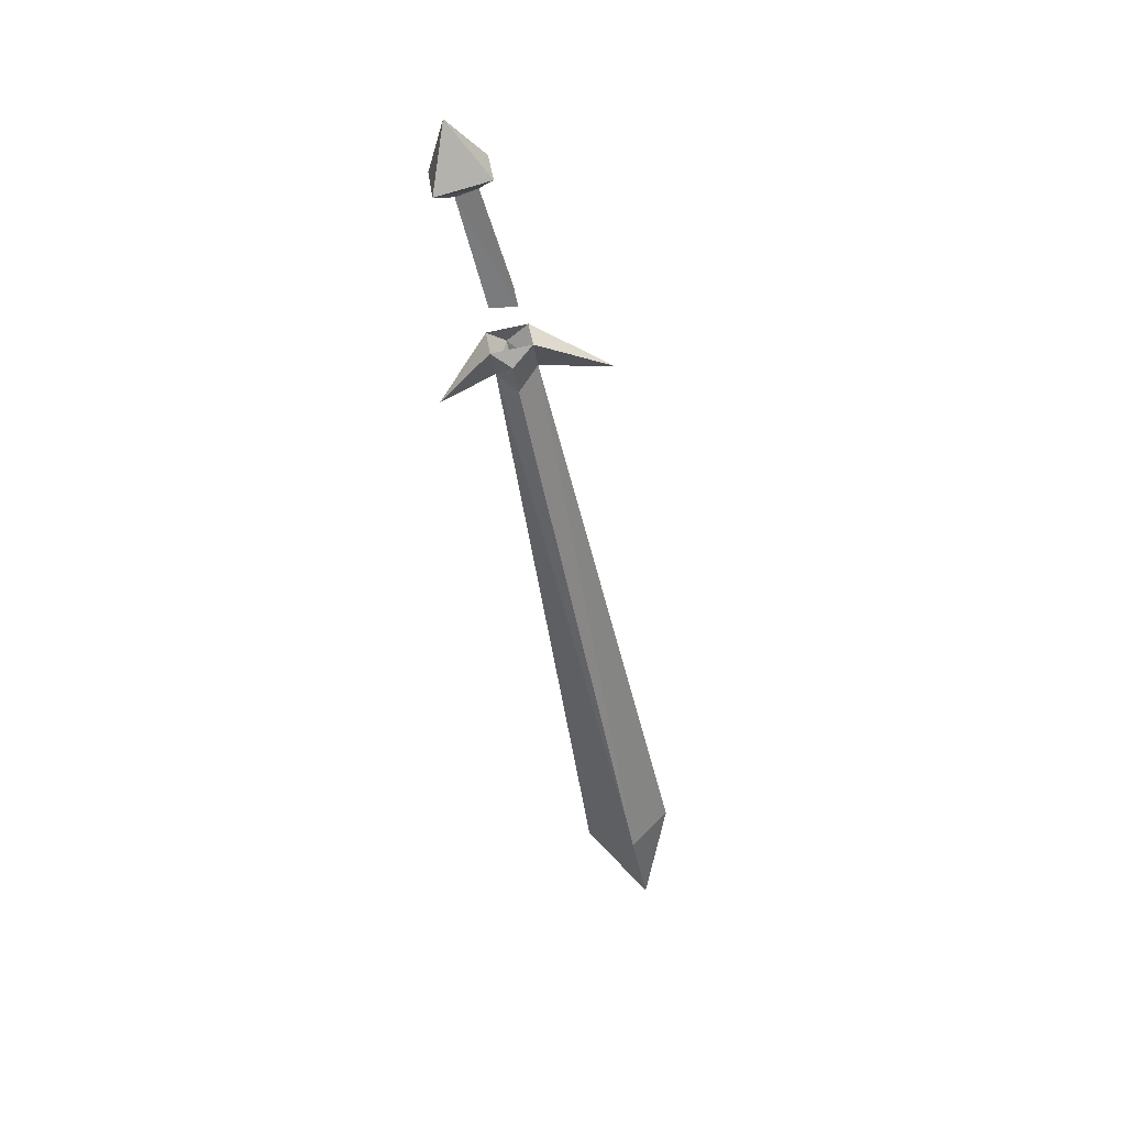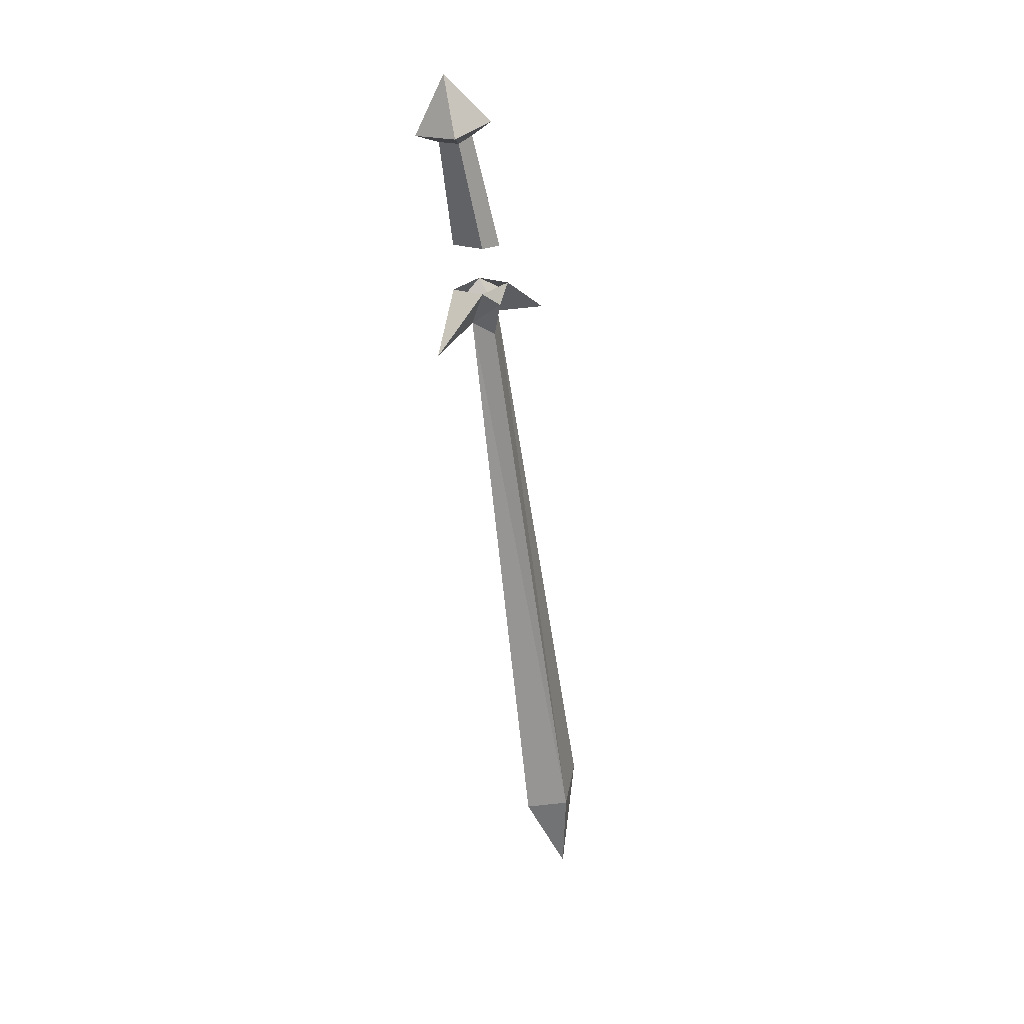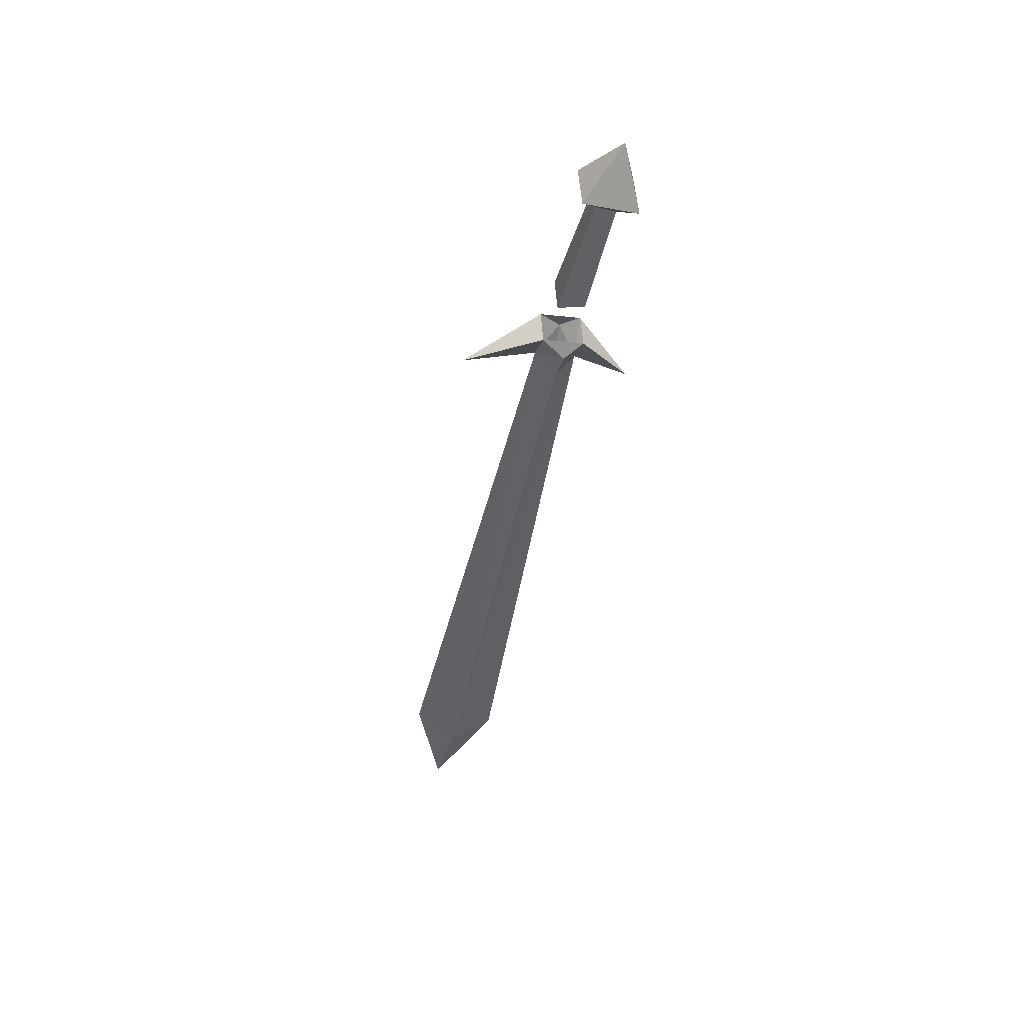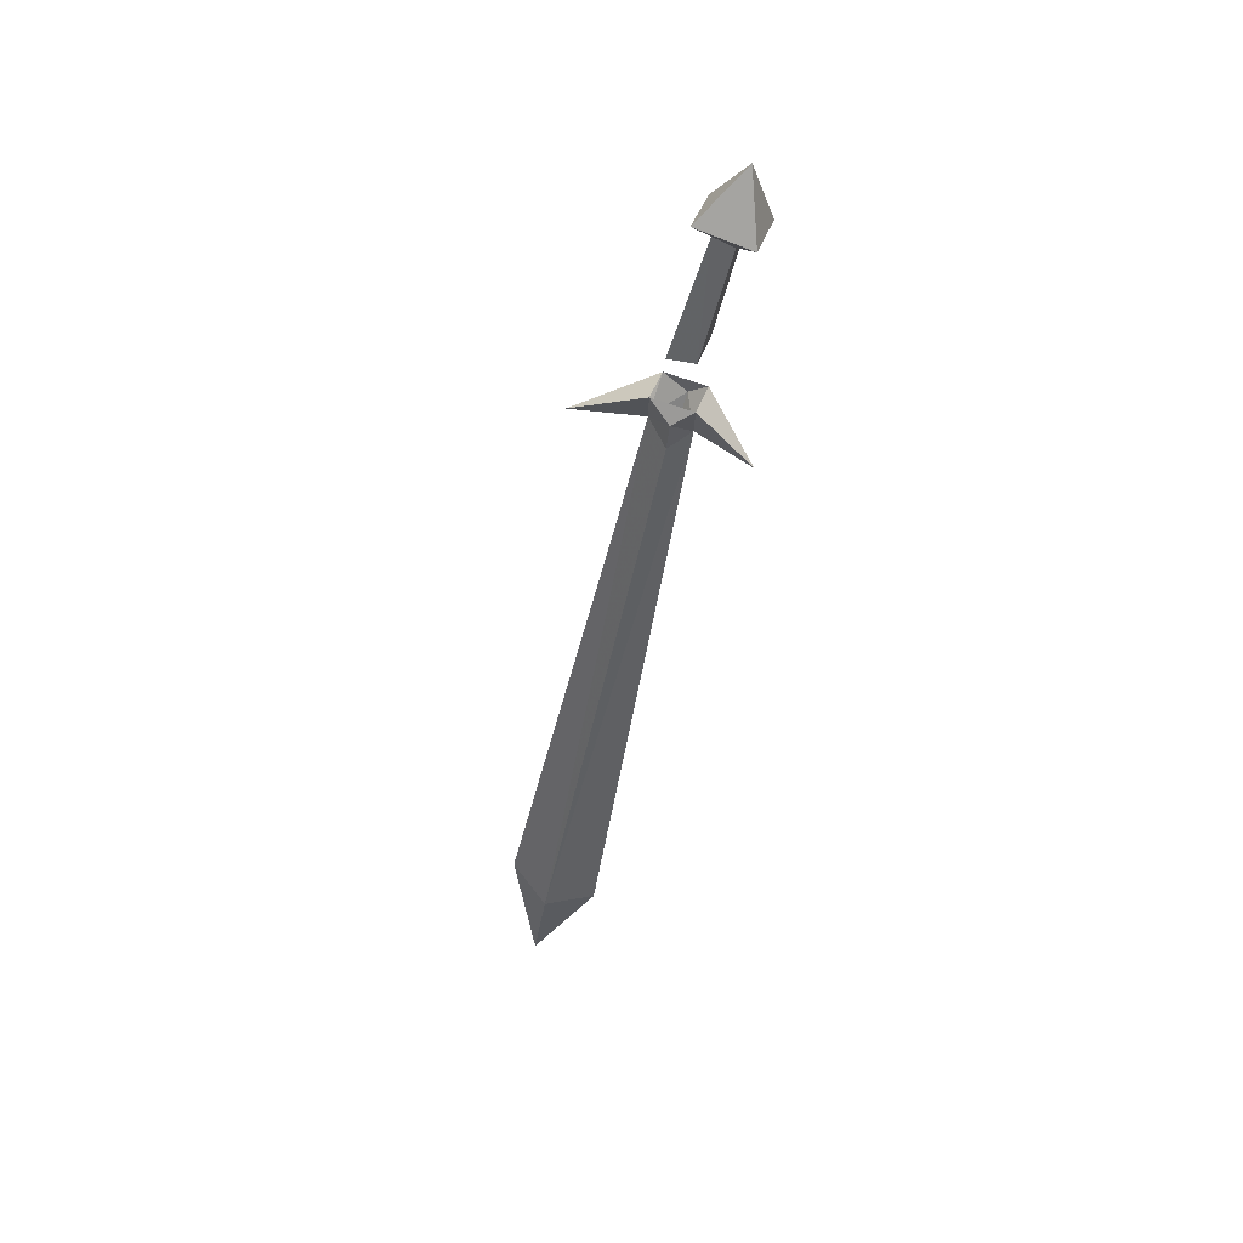
<metadata>
{"format":"obj","ext":"obj","renderer":"f3d","projection":"perspective","resolution":1024,"background":"white","views":[{"elev":35.7,"azim":-97.3,"up":"+Z"},{"elev":18.3,"azim":-139.5,"up":"+Z"},{"elev":45.8,"azim":86.8,"up":"+Z"},{"elev":39.9,"azim":107.3,"up":"+Z"}]}
</metadata>
<code>
v -0.2578 -0.9141 -0.7734
v -0.2344 -0.9375 -0.8828
v -0.2344 -0.9609 -0.7422
v -0.2344 -0.7969 -0.05469
v -0.25 -0.7734 -0.07812
v -0.2344 -0.75 -0.0625
v -0.2344 -0.8594 -0.7656
v -0.2109 -0.9141 -0.7734
v -0.2188 -0.7734 -0.07812
v -0.2031 -0.7656 -0.03906
v -0.2109 -0.7891 -0.01562
v -0.2344 -0.8828 -0.0625
v -0.2578 -0.7891 -0.01562
v -0.2656 -0.7656 -0.03906
v -0.2578 -0.7422 -0.02344
v -0.2344 -0.6875 -0.09375
v -0.2109 -0.7422 -0.02344
v -0.2031 -0.75 0.1797
v -0.2188 -0.7344 0.1641
v -0.2188 -0.7109 0.1562
v -0.2031 -0.6875 0.1641
v -0.2344 -0.7031 0.2344
v -0.2656 -0.75 0.1797
v -0.25 -0.7344 0.1641
v -0.2109 -0.7734 0.03125
v -0.2109 -0.7422 0.03125
v -0.2578 -0.7422 0.03125
v -0.25 -0.7109 0.1562
v -0.2656 -0.6875 0.1641
v -0.2578 -0.7734 0.03125
f 1 2 3
f 1 3 4
f 1 6 7
f 1 7 2
f 2 7 8
f 2 8 3
f 3 8 4
f 6 8 7
f 1 4 5
f 1 5 6
f 4 8 9
f 6 9 8
f 4 9 10
f 4 10 11
f 4 11 12
f 4 12 13
f 4 13 14
f 4 14 5
f 5 14 6
f 6 14 15
f 6 15 16
f 6 16 17
f 6 17 10
f 6 10 9
f 16 15 17
f 12 11 13
f 13 15 14
f 17 11 10
f 18 19 20
f 18 20 21
f 18 21 22
f 18 22 23
f 18 23 19
f 19 23 24
f 20 28 21
f 21 28 29
f 21 29 22
f 22 29 23
f 23 29 24
f 24 29 28
f 19 24 25
f 19 25 26
f 19 26 20
f 20 26 27
f 20 27 28
f 24 28 30
f 24 30 25
f 28 27 30

</code>
